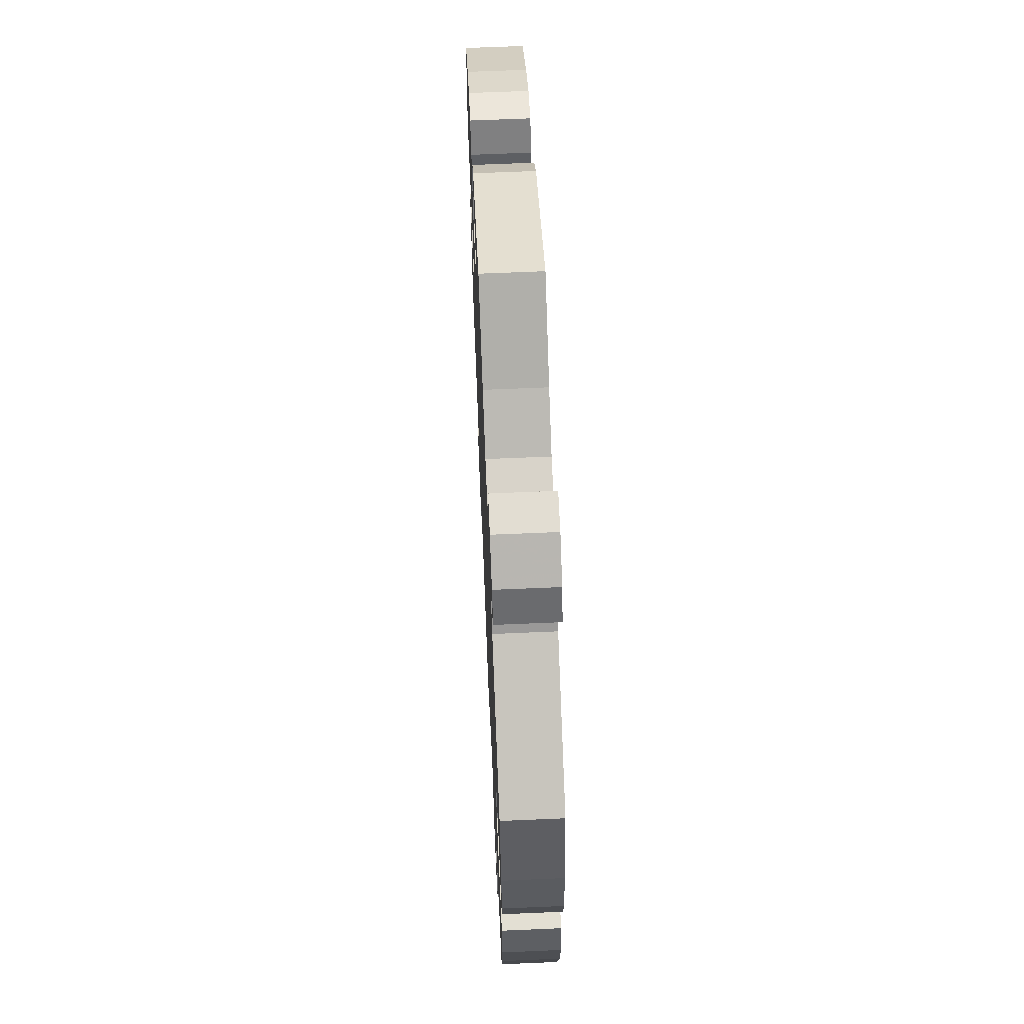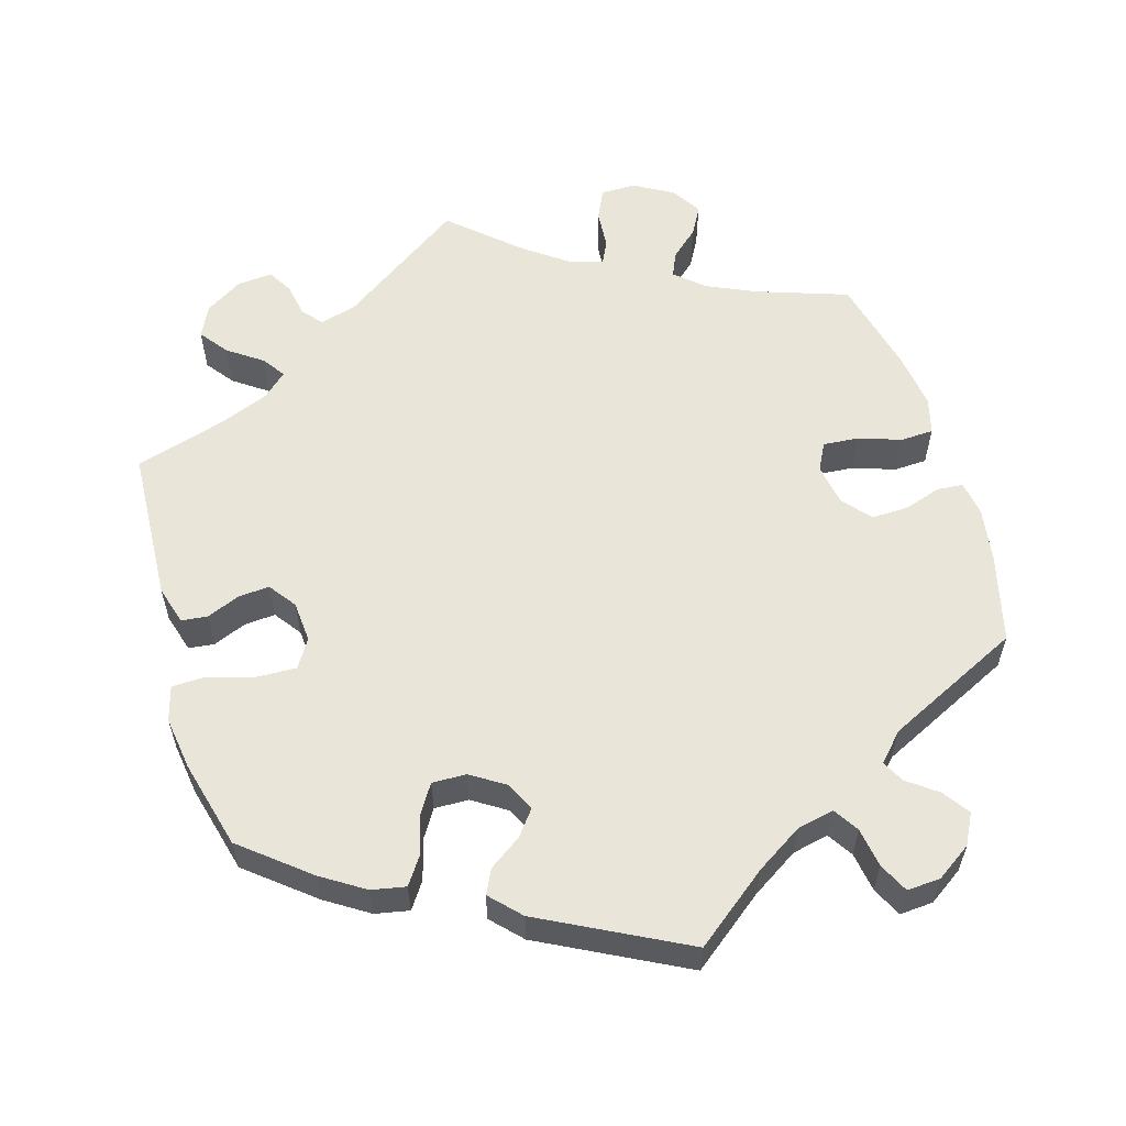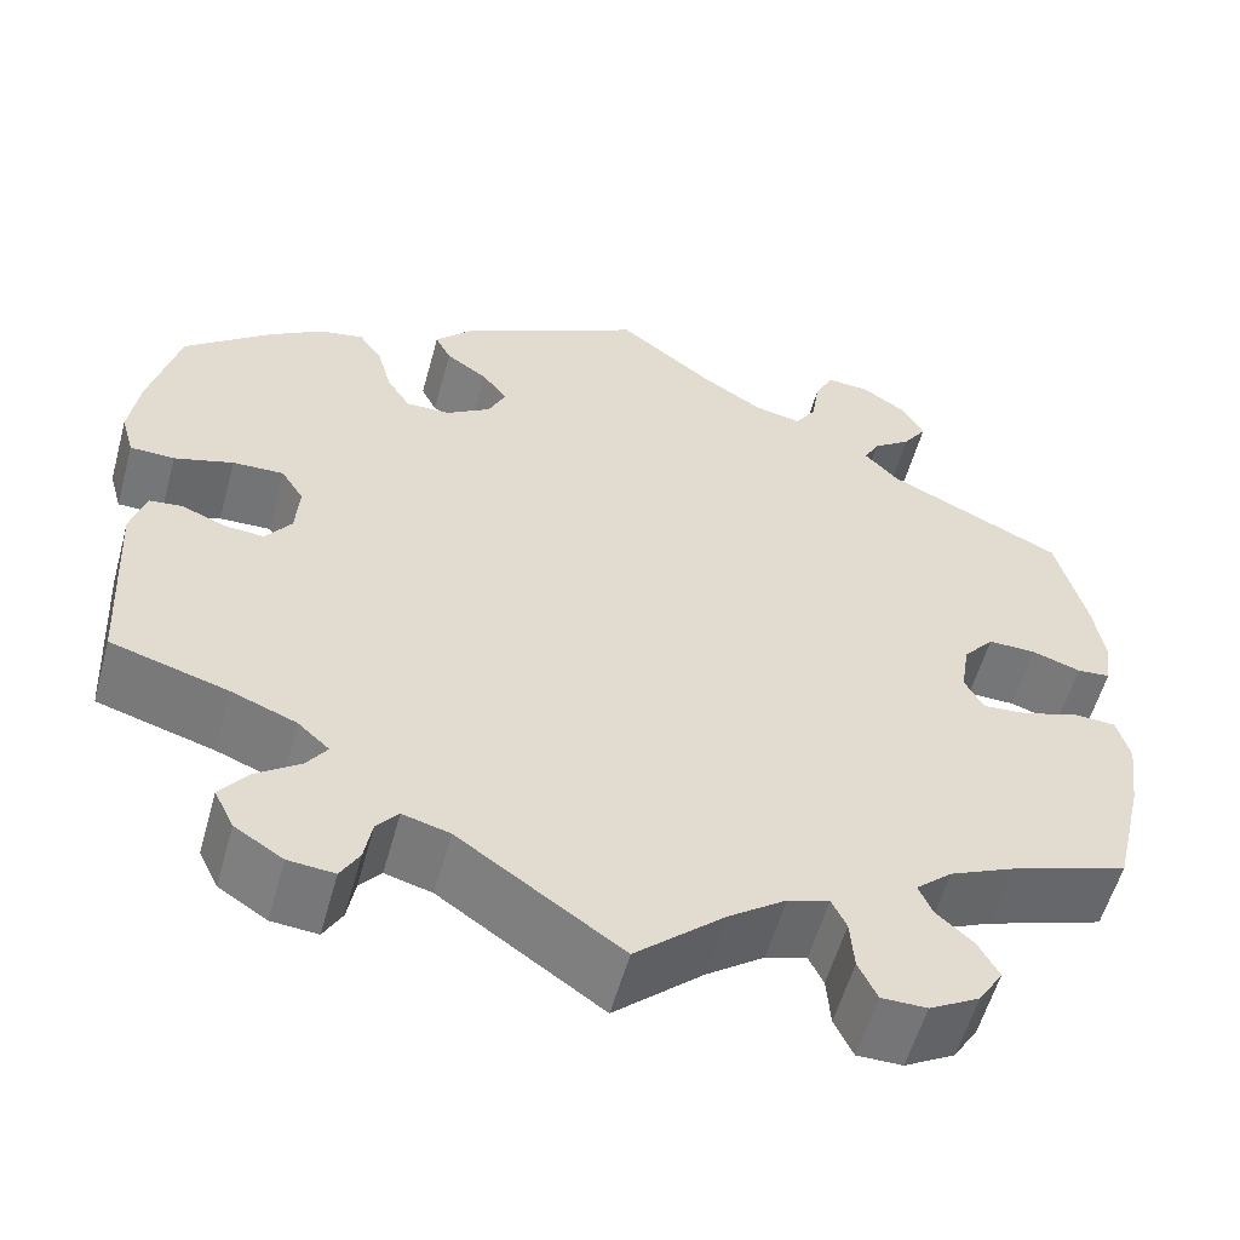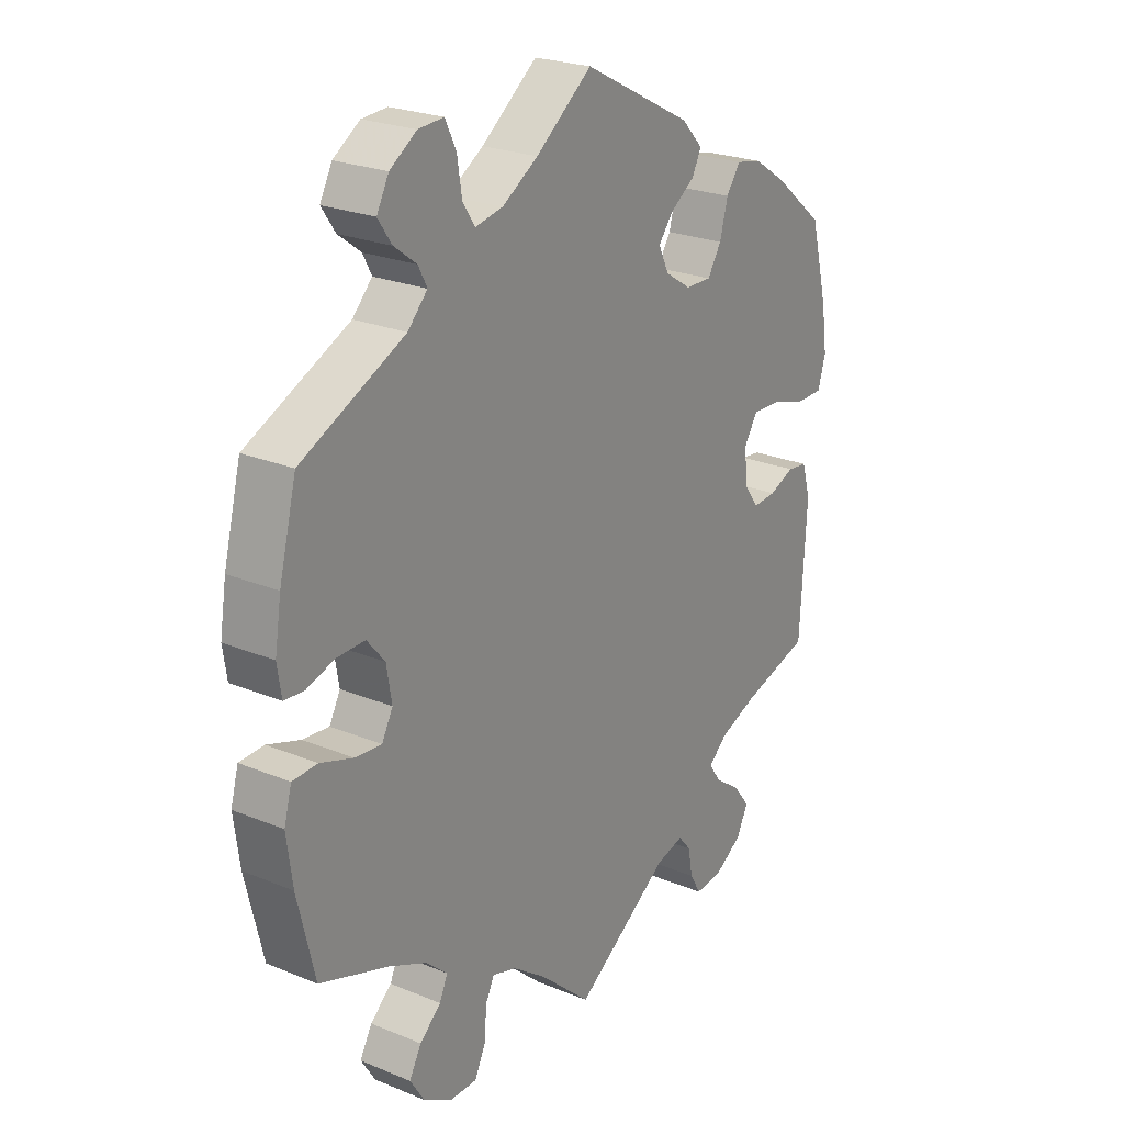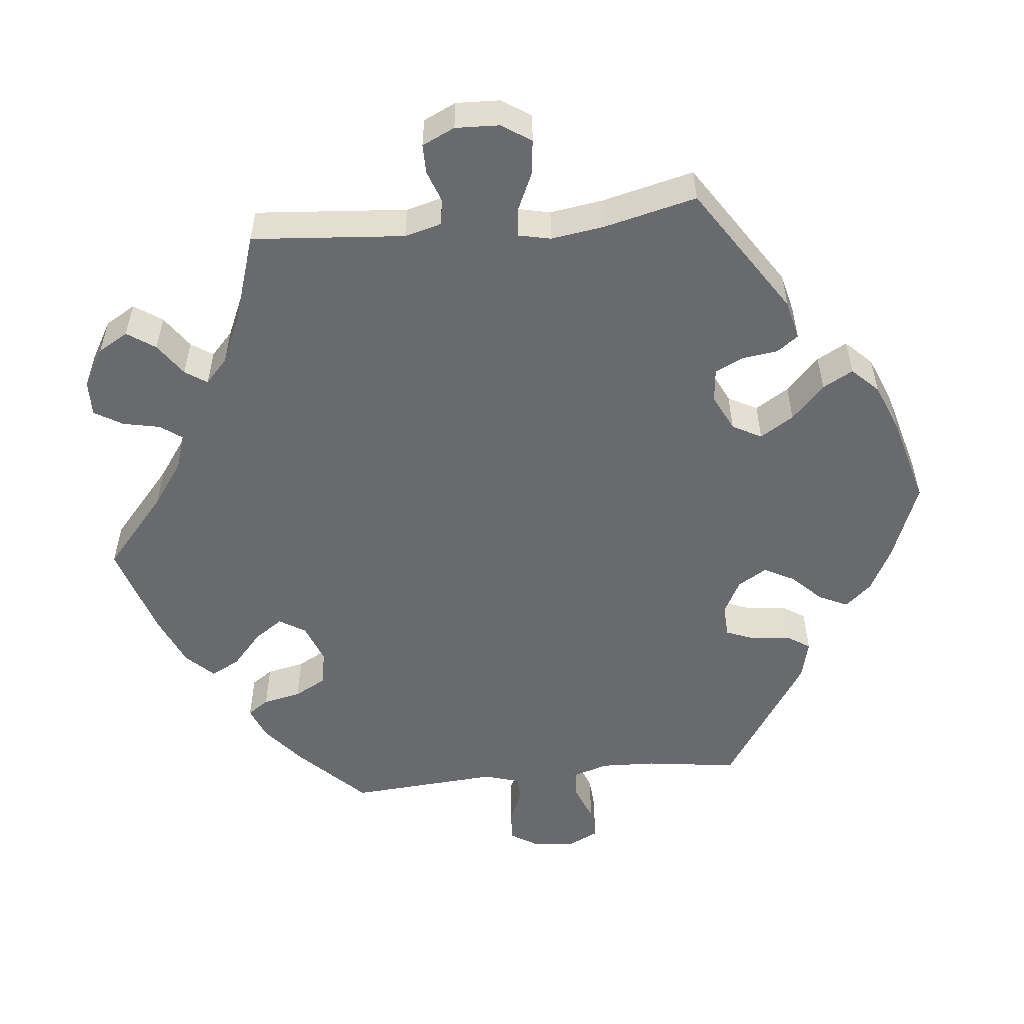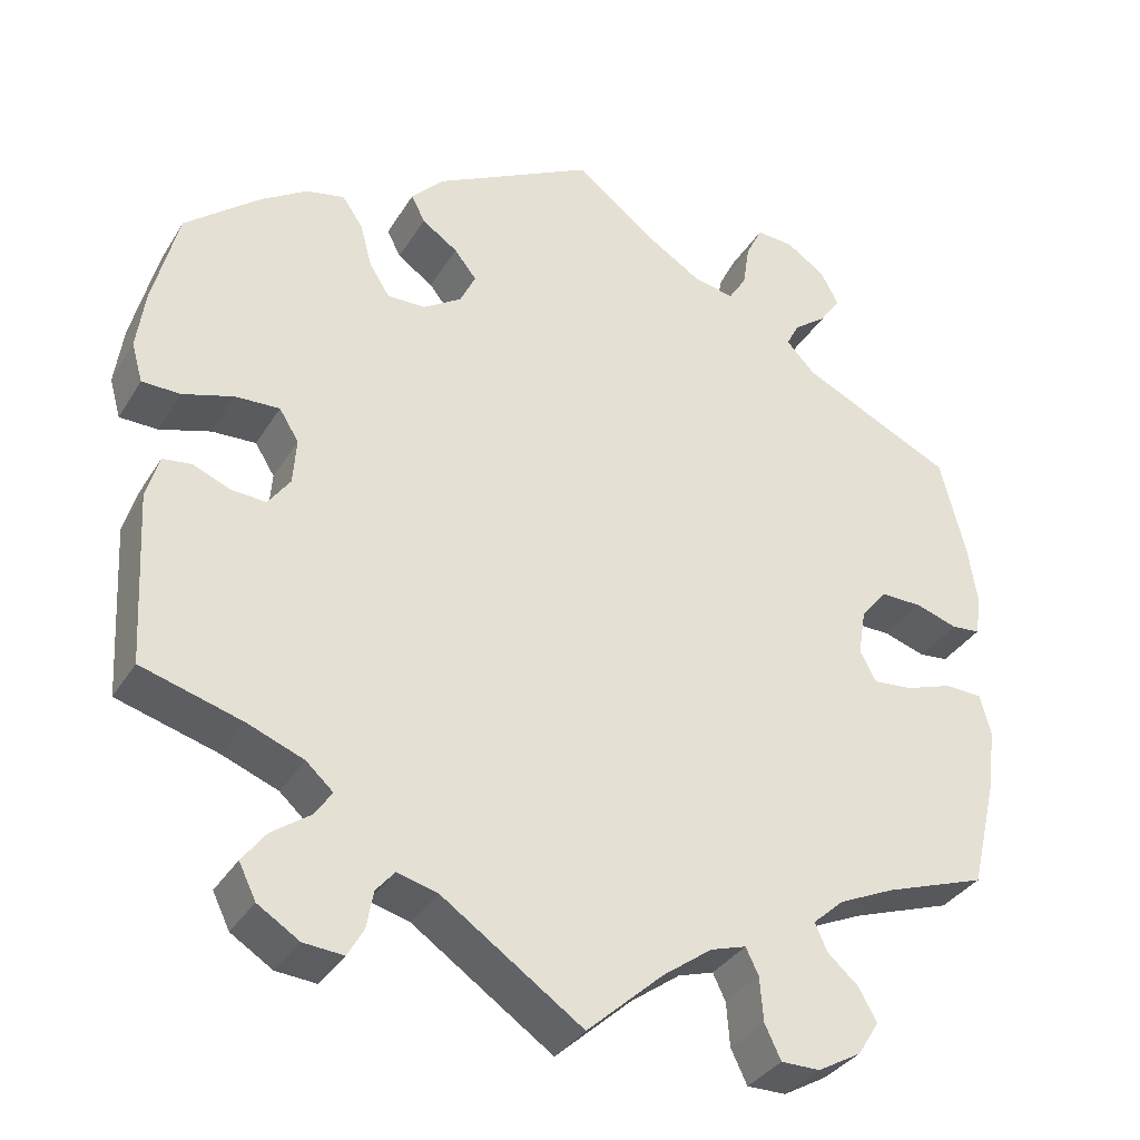
<metadata>
{"format":"obj","ext":"obj","renderer":"f3d","projection":"perspective","resolution":1024,"background":"white","views":[{"elev":64.5,"azim":87.5,"up":"+Z"},{"elev":57.8,"azim":-16.6,"up":"+Y"},{"elev":-56.6,"azim":-15.4,"up":"+Z"},{"elev":23.9,"azim":124.5,"up":"+Z"},{"elev":-53.1,"azim":-144.1,"up":"+Y"},{"elev":-34.2,"azim":-27.2,"up":"+Z"}]}
</metadata>
<code>
v 0.381 0.07 -0.33
v 0.315 0.07 -0.36
v 0.278 0.07 -0.393
v 0.292 0.07 -0.425
v 0.329 0.07 -0.458
v 0.35 0.07 -0.496
v 0.325 0.07 -0.536
v 0.274 0.07 -0.565
v 0.228 0.07 -0.565
v 0.209 0.07 -0.525
v 0.205 0.07 -0.473
v 0.19 0.07 -0.442
v 0.148 0.07 -0.455
v 0.09 0.07 -0.497
v 0 0.07 -0.578
v -0.165 0.07 -0.464
v -0.213 0.07 -0.451
v -0.235 0.07 -0.477
v -0.243 0.07 -0.521
v -0.262 0.07 -0.554
v -0.309 0.07 -0.55
v -0.358 0.07 -0.519
v -0.378 0.07 -0.478
v -0.35 0.07 -0.441
v -0.305 0.07 -0.409
v -0.284 0.07 -0.379
v -0.316 0.07 -0.35
v -0.382 0.07 -0.324
v -0.501 0.07 -0.289
v -0.512 0.07 -0.086
v -0.497 0.07 -0.035
v -0.463 0.07 -0.031
v -0.419 0.07 -0.049
v -0.378 0.07 -0.052
v -0.352 0.07 -0.016
v -0.348 0.07 0.038
v -0.371 0.07 0.075
v -0.423 0.07 0.073
v -0.483 0.07 0.055
v -0.528 0.07 0.056
v -0.541 0.07 0.102
v -0.531 0.07 0.172
v -0.501 0.07 0.288
v -0.414 0.07 0.359
v -0.358 0.07 0.395
v -0.313 0.07 0.404
v -0.289 0.07 0.369
v -0.275 0.07 0.317
v -0.251 0.07 0.279
v -0.206 0.07 0.28
v -0.161 0.07 0.309
v -0.143 0.07 0.347
v -0.169 0.07 0.38
v -0.211 0.07 0.409
v -0.227 0.07 0.441
v -0.19 0.07 0.48
v -0.001 0.07 0.578
v 0.096 0.07 0.503
v 0.158 0.07 0.464
v 0.206 0.07 0.454
v 0.227 0.07 0.487
v 0.235 0.07 0.539
v 0.254 0.07 0.578
v 0.298 0.07 0.575
v 0.344 0.07 0.544
v 0.365 0.07 0.504
v 0.341 0.07 0.469
v 0.302 0.07 0.44
v 0.287 0.07 0.411
v 0.321 0.07 0.375
v 0.5 0.07 0.289
v 0.53 0.07 0.172
v 0.541 0.07 0.102
v 0.534 0.07 0.055
v 0.5 0.07 0.052
v 0.451 0.07 0.068
v 0.402 0.07 0.069
v 0.371 0.07 0.032
v 0.362 0.07 -0.023
v 0.381 0.07 -0.059
v 0.427 0.07 -0.055
v 0.484 0.07 -0.036
v 0.527 0.07 -0.038
v 0.54 0.07 -0.086
v 0.53 0.07 -0.162
v 0.5 0.07 -0.289
v 0.381 0 -0.33
v 0.315 0 -0.36
v 0.278 0 -0.393
v 0.292 0 -0.425
v 0.329 0 -0.458
v 0.35 0 -0.496
v 0.325 0 -0.536
v 0.274 0 -0.565
v 0.228 0 -0.565
v 0.209 0 -0.525
v 0.205 0 -0.473
v 0.19 0 -0.442
v 0.148 0 -0.455
v 0.09 0 -0.497
v 0 0 -0.578
v -0.165 0 -0.464
v -0.213 0 -0.451
v -0.235 0 -0.477
v -0.243 0 -0.521
v -0.262 0 -0.554
v -0.309 0 -0.55
v -0.358 0 -0.519
v -0.378 0 -0.478
v -0.35 0 -0.441
v -0.305 0 -0.409
v -0.284 0 -0.379
v -0.316 0 -0.35
v -0.382 0 -0.324
v -0.501 0 -0.289
v -0.512 0 -0.086
v -0.497 0 -0.035
v -0.463 0 -0.031
v -0.419 0 -0.049
v -0.378 0 -0.052
v -0.352 0 -0.016
v -0.348 0 0.038
v -0.371 0 0.075
v -0.423 0 0.073
v -0.483 0 0.055
v -0.528 0 0.056
v -0.541 0 0.102
v -0.531 0 0.172
v -0.501 0 0.288
v -0.414 0 0.359
v -0.358 0 0.395
v -0.313 0 0.404
v -0.289 0 0.369
v -0.275 0 0.317
v -0.251 0 0.279
v -0.206 0 0.28
v -0.161 0 0.309
v -0.143 0 0.347
v -0.169 0 0.38
v -0.211 0 0.409
v -0.227 0 0.441
v -0.19 0 0.48
v -0.001 0 0.578
v 0.096 0 0.503
v 0.158 0 0.464
v 0.206 0 0.454
v 0.227 0 0.487
v 0.235 0 0.539
v 0.254 0 0.578
v 0.298 0 0.575
v 0.344 0 0.544
v 0.365 0 0.504
v 0.341 0 0.469
v 0.302 0 0.44
v 0.287 0 0.411
v 0.321 0 0.375
v 0.5 0 0.289
v 0.53 0 0.172
v 0.541 0 0.102
v 0.534 0 0.055
v 0.5 0 0.052
v 0.451 0 0.068
v 0.402 0 0.069
v 0.371 0 0.032
v 0.362 0 -0.023
v 0.381 0 -0.059
v 0.427 0 -0.055
v 0.484 0 -0.036
v 0.527 0 -0.038
v 0.54 0 -0.086
v 0.53 0 -0.162
v 0.5 0 -0.289
f 85 86 1
f 84 85 1 2
f 81 82 83 84
f 80 81 84 2
f 79 80 2 3
f 78 79 3
f 73 74 75 76
f 73 76 77
f 70 71 72 73
f 69 70 73 77
f 65 66 67 68
f 65 68 69
f 64 65 69
f 61 62 63 64
f 60 61 64 69
f 59 60 69 77
f 55 56 57 58
f 53 54 55 58
f 52 53 58 59
f 51 52 59 77
f 45 46 47 48
f 45 48 49
f 44 45 49
f 43 44 49
f 42 43 49
f 41 42 49 50
f 38 39 40 41
f 37 38 41 50
f 30 31 32 33
f 28 29 30 33
f 27 28 33 34
f 26 27 34 35
f 22 23 24 25
f 22 25 26
f 21 22 26
f 18 19 20 21
f 17 18 21 26
f 16 17 26 35
f 14 15 16 35
f 8 9 10 11
f 8 11 12
f 7 8 12
f 4 5 6 7
f 3 4 7 12
f 78 3 12 13
f 51 77 78
f 36 37 50 51
f 35 36 51 78
f 13 14 35 78
f 87 172 171
f 88 87 171 170
f 170 169 168 167
f 88 170 167 166
f 89 88 166 165
f 89 165 164
f 162 161 160 159
f 163 162 159
f 159 158 157 156
f 163 159 156 155
f 154 153 152 151
f 155 154 151
f 155 151 150
f 150 149 148 147
f 155 150 147 146
f 163 155 146 145
f 144 143 142 141
f 144 141 140 139
f 145 144 139 138
f 163 145 138 137
f 134 133 132 131
f 135 134 131
f 135 131 130
f 135 130 129
f 135 129 128
f 136 135 128 127
f 127 126 125 124
f 136 127 124 123
f 119 118 117 116
f 119 116 115 114
f 120 119 114 113
f 121 120 113 112
f 111 110 109 108
f 112 111 108
f 112 108 107
f 107 106 105 104
f 112 107 104 103
f 121 112 103 102
f 121 102 101 100
f 97 96 95 94
f 98 97 94
f 98 94 93
f 93 92 91 90
f 98 93 90 89
f 99 98 89 164
f 164 163 137
f 137 136 123 122
f 164 137 122 121
f 164 121 100 99
f 1 87 88 2
f 2 88 89 3
f 3 89 90 4
f 4 90 91 5
f 5 91 92 6
f 6 92 93 7
f 7 93 94 8
f 8 94 95 9
f 9 95 96 10
f 10 96 97 11
f 11 97 98 12
f 12 98 99 13
f 13 99 100 14
f 14 100 101 15
f 15 101 102 16
f 16 102 103 17
f 17 103 104 18
f 18 104 105 19
f 19 105 106 20
f 20 106 107 21
f 21 107 108 22
f 22 108 109 23
f 23 109 110 24
f 24 110 111 25
f 25 111 112 26
f 26 112 113 27
f 27 113 114 28
f 28 114 115 29
f 29 115 116 30
f 30 116 117 31
f 31 117 118 32
f 32 118 119 33
f 33 119 120 34
f 34 120 121 35
f 35 121 122 36
f 36 122 123 37
f 37 123 124 38
f 38 124 125 39
f 39 125 126 40
f 40 126 127 41
f 41 127 128 42
f 42 128 129 43
f 43 129 130 44
f 44 130 131 45
f 45 131 132 46
f 46 132 133 47
f 47 133 134 48
f 48 134 135 49
f 49 135 136 50
f 50 136 137 51
f 51 137 138 52
f 52 138 139 53
f 53 139 140 54
f 54 140 141 55
f 55 141 142 56
f 56 142 143 57
f 57 143 144 58
f 58 144 145 59
f 59 145 146 60
f 60 146 147 61
f 61 147 148 62
f 62 148 149 63
f 63 149 150 64
f 64 150 151 65
f 65 151 152 66
f 66 152 153 67
f 67 153 154 68
f 68 154 155 69
f 69 155 156 70
f 70 156 157 71
f 71 157 158 72
f 72 158 159 73
f 73 159 160 74
f 74 160 161 75
f 75 161 162 76
f 76 162 163 77
f 77 163 164 78
f 78 164 165 79
f 79 165 166 80
f 80 166 167 81
f 81 167 168 82
f 82 168 169 83
f 83 169 170 84
f 84 170 171 85
f 85 171 172 86
f 86 172 87 1

</code>
